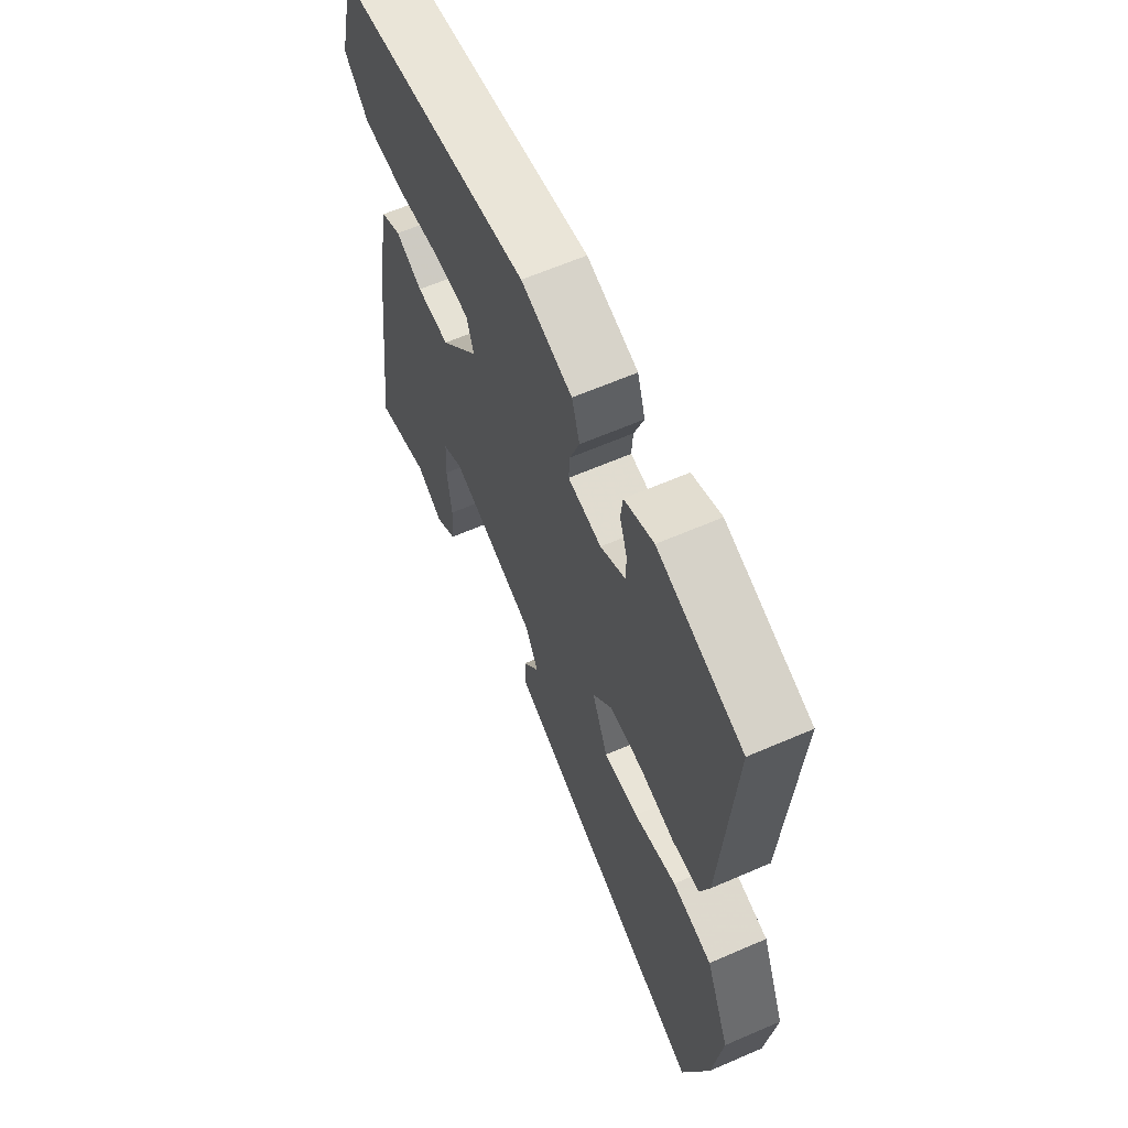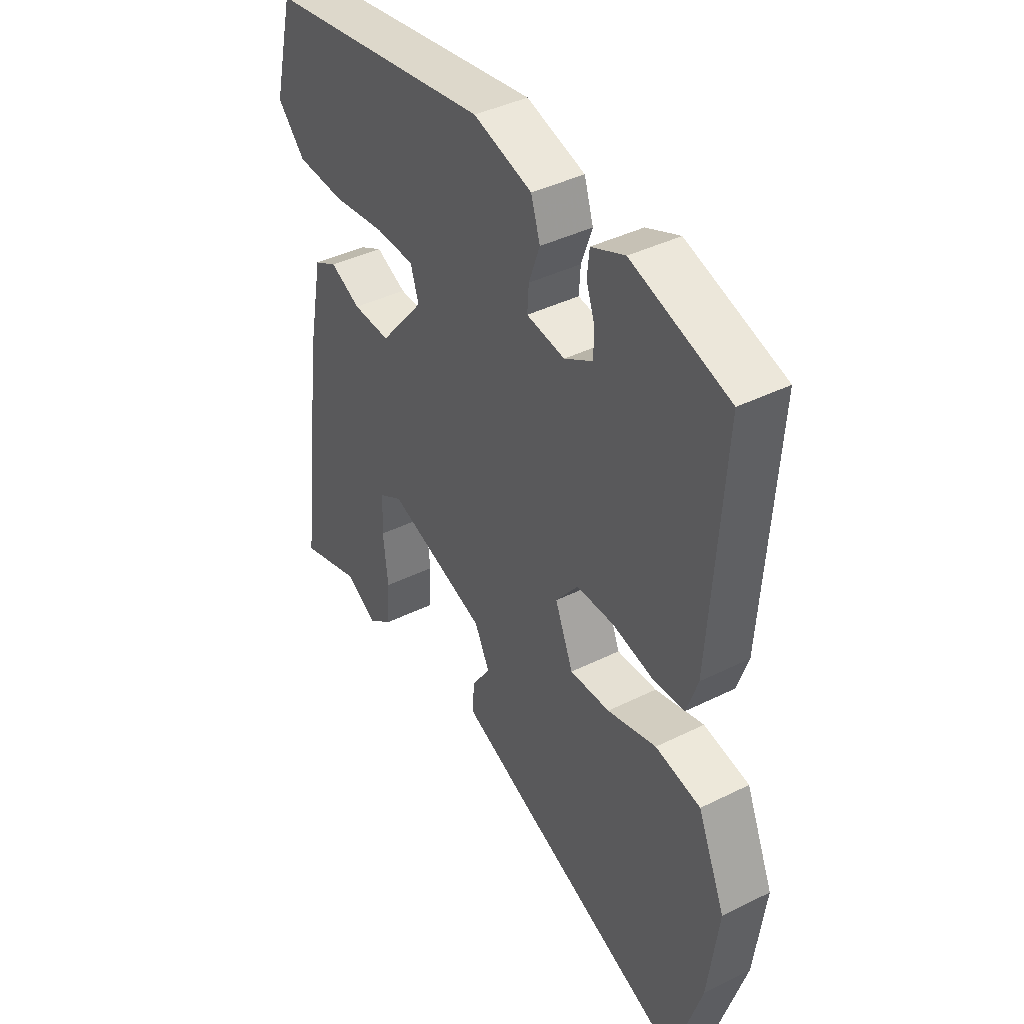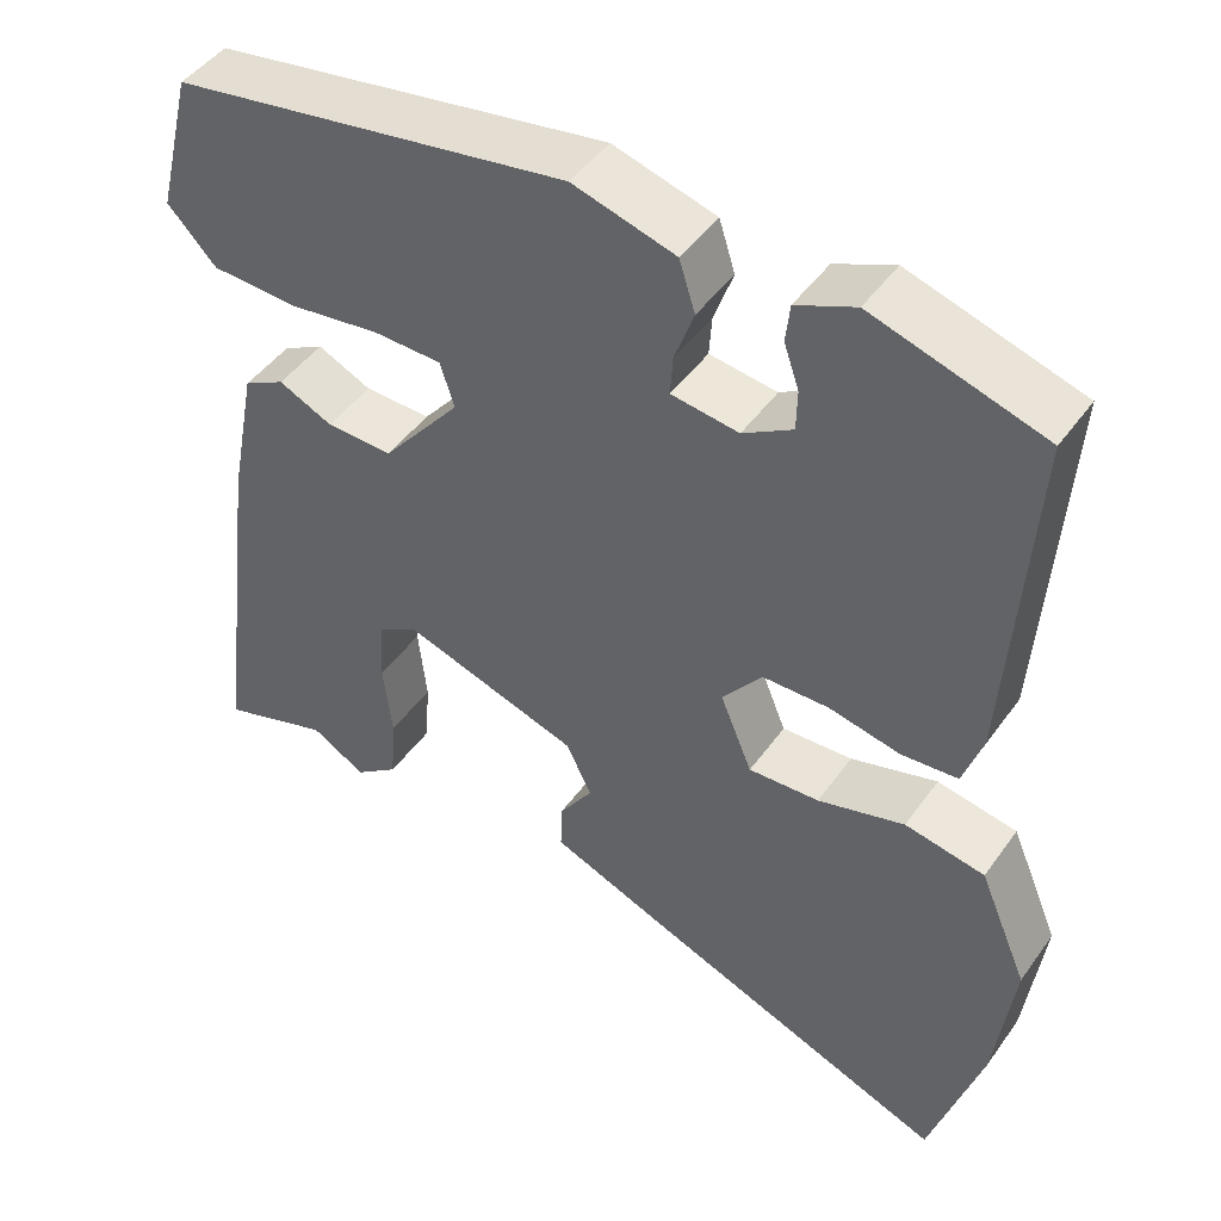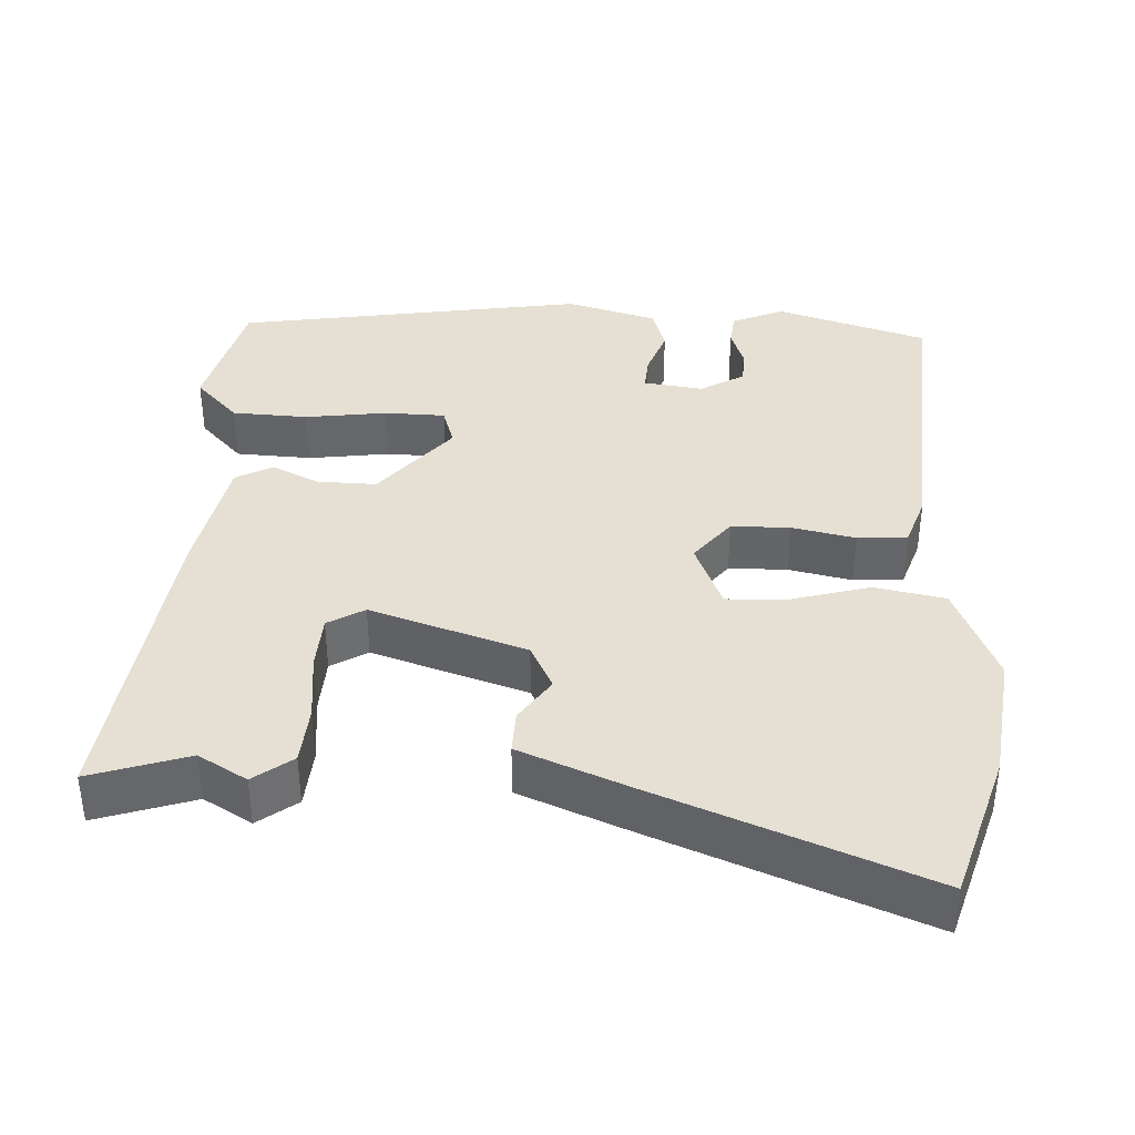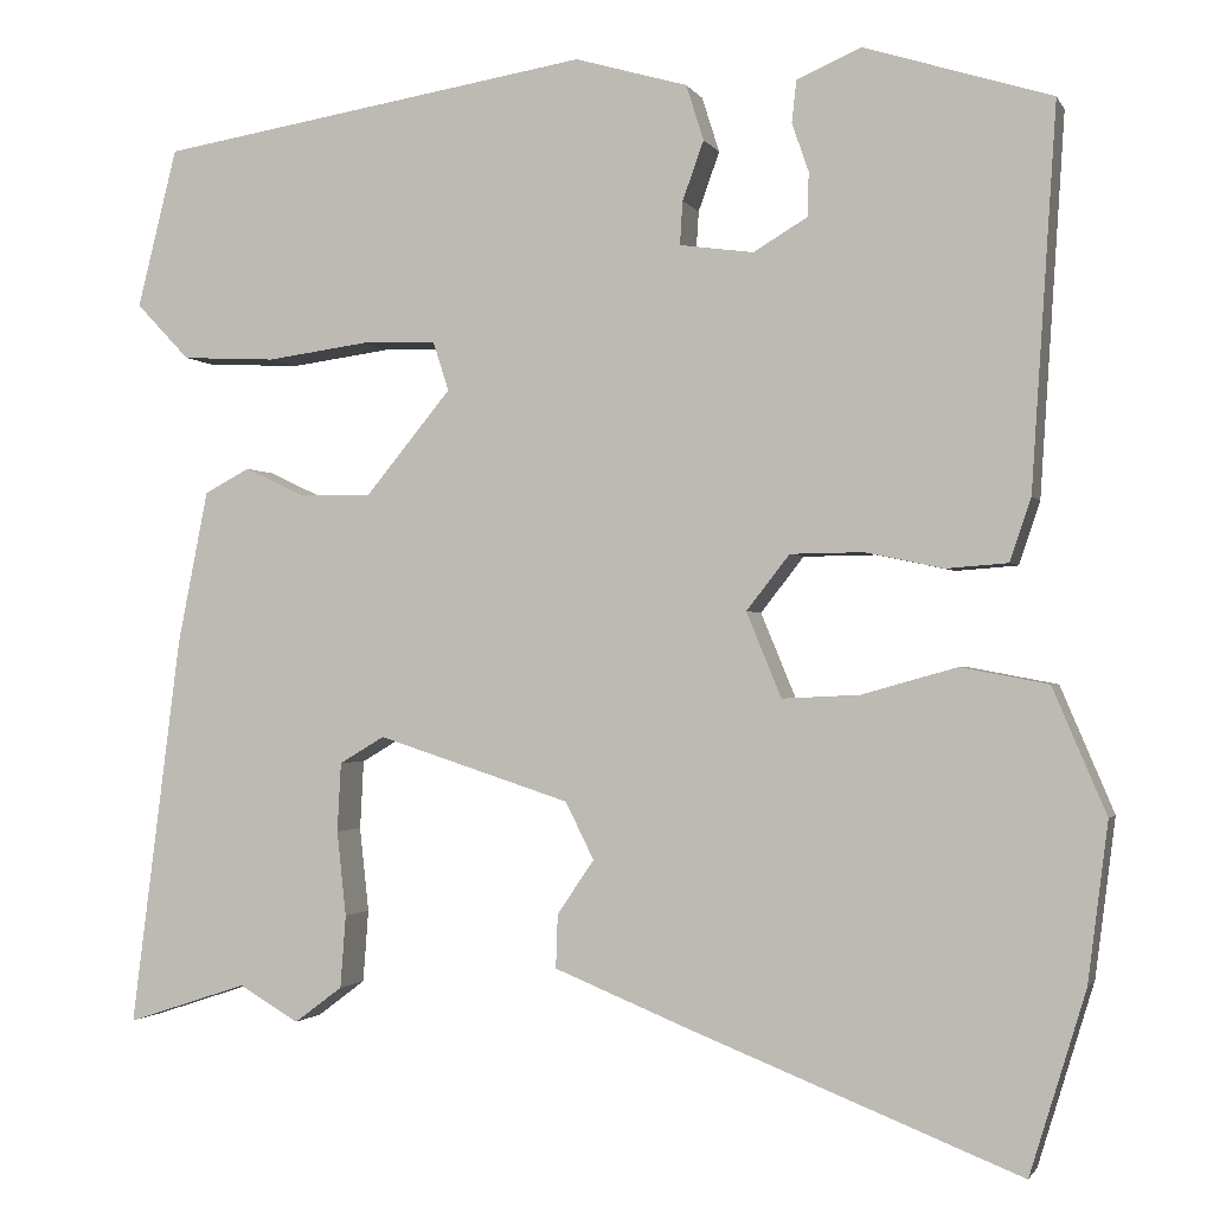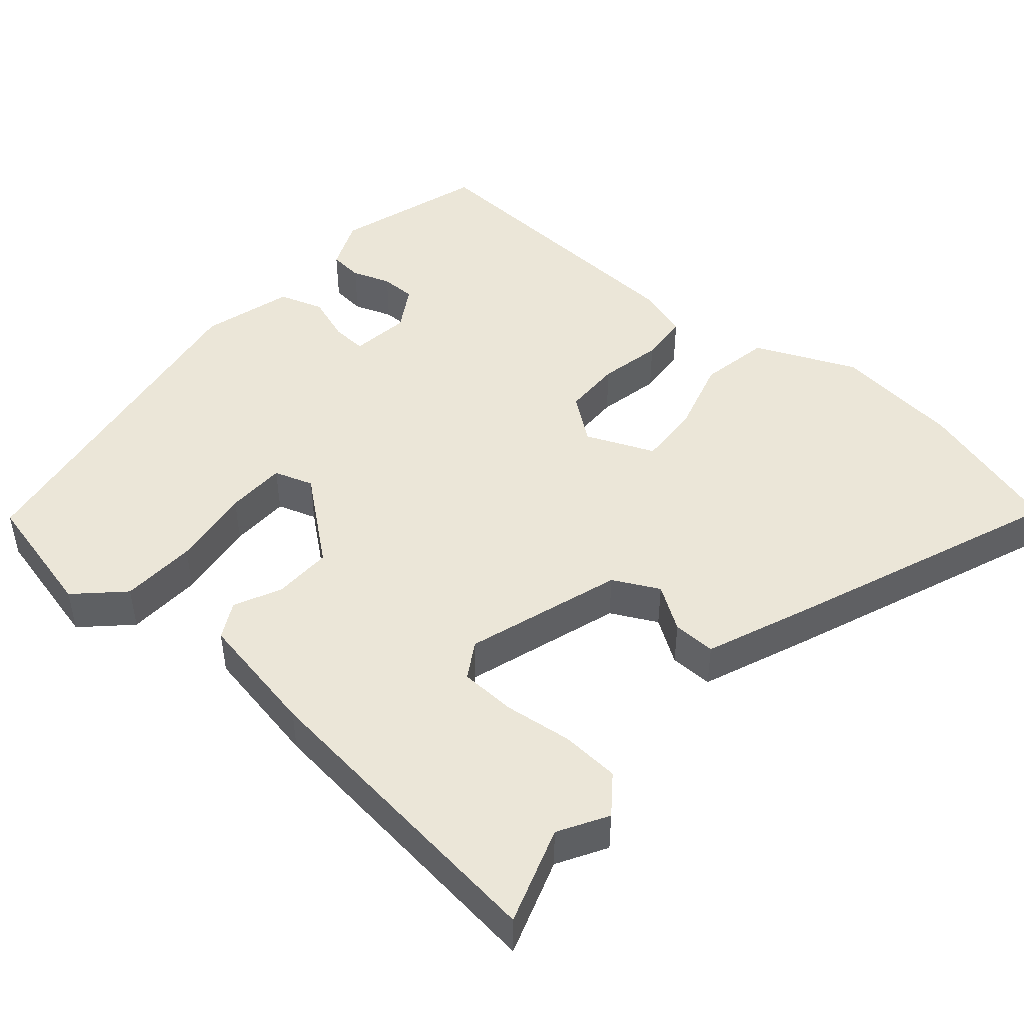
<metadata>
{"format":"obj","ext":"obj","renderer":"f3d","projection":"perspective","resolution":1024,"background":"white","views":[{"elev":62.9,"azim":-113.7,"up":"+Z"},{"elev":41.0,"azim":-121.2,"up":"+Z"},{"elev":46.2,"azim":-146.5,"up":"+Z"},{"elev":38.2,"azim":-177.2,"up":"+Y"},{"elev":-1.4,"azim":-164.0,"up":"+Z"},{"elev":46.4,"azim":130.3,"up":"+Y"}]}
</metadata>
<code>
v -0.489 0.07 0.468
v -0.286 0.07 0.531
v -0.216 0.07 0.501
v -0.211 0.07 0.455
v -0.229 0.07 0.403
v -0.228 0.07 0.355
v -0.169 0.07 0.32
v -0.089 0.07 0.331
v -0.092 0.07 0.378
v -0.115 0.07 0.442
v -0.096 0.07 0.502
v 0.026 0.07 0.537
v 0.497 0.07 0.461
v 0.54 0.07 0.289
v 0.482 0.07 0.228
v 0.38 0.07 0.223
v 0.27 0.07 0.238
v 0.189 0.07 0.236
v 0.172 0.07 0.183
v 0.265 0.07 0.07
v 0.344 0.07 0.072
v 0.408 0.07 0.102
v 0.457 0.07 0.076
v 0.49 0.07 -0.091
v 0.544 0.07 -0.514
v 0.413 0.07 -0.471
v 0.348 0.07 -0.509
v 0.296 0.07 -0.47
v 0.29 0.07 -0.391
v 0.3 0.07 -0.299
v 0.296 0.07 -0.224
v 0.247 0.07 -0.195
v 0.038 0.07 -0.263
v 0.007 0.07 -0.325
v 0.047 0.07 -0.384
v 0.049 0.07 -0.442
v -0.096 0.07 -0.501
v -0.456 0.07 -0.643
v -0.517 0.07 -0.445
v -0.539 0.07 -0.273
v -0.481 0.07 -0.137
v -0.386 0.07 -0.119
v -0.283 0.07 -0.148
v -0.199 0.07 -0.152
v -0.161 0.07 -0.06
v -0.208 0.07 0
v -0.287 0.07 0.001
v -0.372 0.07 -0.017
v -0.439 0.07 -0.012
v -0.462 0.07 0.056
v -0.489 0 0.468
v -0.286 0 0.531
v -0.216 0 0.501
v -0.211 0 0.455
v -0.229 0 0.403
v -0.228 0 0.355
v -0.169 0 0.32
v -0.089 0 0.331
v -0.092 0 0.378
v -0.115 0 0.442
v -0.096 0 0.502
v 0.026 0 0.537
v 0.497 0 0.461
v 0.54 0 0.289
v 0.482 0 0.228
v 0.38 0 0.223
v 0.27 0 0.238
v 0.189 0 0.236
v 0.172 0 0.183
v 0.265 0 0.07
v 0.344 0 0.072
v 0.408 0 0.102
v 0.457 0 0.076
v 0.49 0 -0.091
v 0.544 0 -0.514
v 0.413 0 -0.471
v 0.348 0 -0.509
v 0.296 0 -0.47
v 0.29 0 -0.391
v 0.3 0 -0.299
v 0.296 0 -0.224
v 0.247 0 -0.195
v 0.038 0 -0.263
v 0.007 0 -0.325
v 0.047 0 -0.384
v 0.049 0 -0.442
v -0.096 0 -0.501
v -0.456 0 -0.643
v -0.517 0 -0.445
v -0.539 0 -0.273
v -0.481 0 -0.137
v -0.386 0 -0.119
v -0.283 0 -0.148
v -0.199 0 -0.152
v -0.161 0 -0.06
v -0.208 0 0
v -0.287 0 0.001
v -0.372 0 -0.017
v -0.439 0 -0.012
v -0.462 0 0.056
f 1 2 3
f 50 1 3
f 49 50 3
f 48 49 3
f 47 48 3
f 41 42 43
f 40 41 43
f 39 40 43
f 38 39 43
f 37 38 43
f 36 37 43
f 35 36 43
f 34 35 43
f 33 34 43 44
f 32 33 44 45
f 28 29 30
f 27 28 30
f 26 27 30
f 26 30 31
f 25 26 31
f 24 25 31
f 23 24 31
f 22 23 31
f 21 22 31
f 20 21 31 32
f 15 16 17
f 14 15 17
f 13 14 17
f 12 13 17
f 11 12 17
f 10 11 17
f 9 10 17
f 8 9 17 18
f 7 8 18 19
f 3 4 5
f 47 3 5
f 47 5 6
f 46 47 6 7
f 32 45 46
f 20 32 46
f 19 20 46
f 7 19 46
f 53 52 51
f 53 51 100
f 53 100 99
f 53 99 98
f 53 98 97
f 93 92 91
f 93 91 90
f 93 90 89
f 93 89 88
f 93 88 87
f 93 87 86
f 93 86 85
f 93 85 84
f 94 93 84 83
f 95 94 83 82
f 80 79 78
f 80 78 77
f 80 77 76
f 81 80 76
f 81 76 75
f 81 75 74
f 81 74 73
f 81 73 72
f 81 72 71
f 82 81 71 70
f 67 66 65
f 67 65 64
f 67 64 63
f 67 63 62
f 67 62 61
f 67 61 60
f 67 60 59
f 68 67 59 58
f 69 68 58 57
f 55 54 53
f 55 53 97
f 56 55 97
f 57 56 97 96
f 96 95 82
f 96 82 70
f 96 70 69
f 96 69 57
f 1 51 52 2
f 2 52 53 3
f 3 53 54 4
f 4 54 55 5
f 5 55 56 6
f 6 56 57 7
f 7 57 58 8
f 8 58 59 9
f 9 59 60 10
f 10 60 61 11
f 11 61 62 12
f 12 62 63 13
f 13 63 64 14
f 14 64 65 15
f 15 65 66 16
f 16 66 67 17
f 17 67 68 18
f 18 68 69 19
f 19 69 70 20
f 20 70 71 21
f 21 71 72 22
f 22 72 73 23
f 23 73 74 24
f 24 74 75 25
f 25 75 76 26
f 26 76 77 27
f 27 77 78 28
f 28 78 79 29
f 29 79 80 30
f 30 80 81 31
f 31 81 82 32
f 32 82 83 33
f 33 83 84 34
f 34 84 85 35
f 35 85 86 36
f 36 86 87 37
f 37 87 88 38
f 38 88 89 39
f 39 89 90 40
f 40 90 91 41
f 41 91 92 42
f 42 92 93 43
f 43 93 94 44
f 44 94 95 45
f 45 95 96 46
f 46 96 97 47
f 47 97 98 48
f 48 98 99 49
f 49 99 100 50
f 50 100 51 1

</code>
